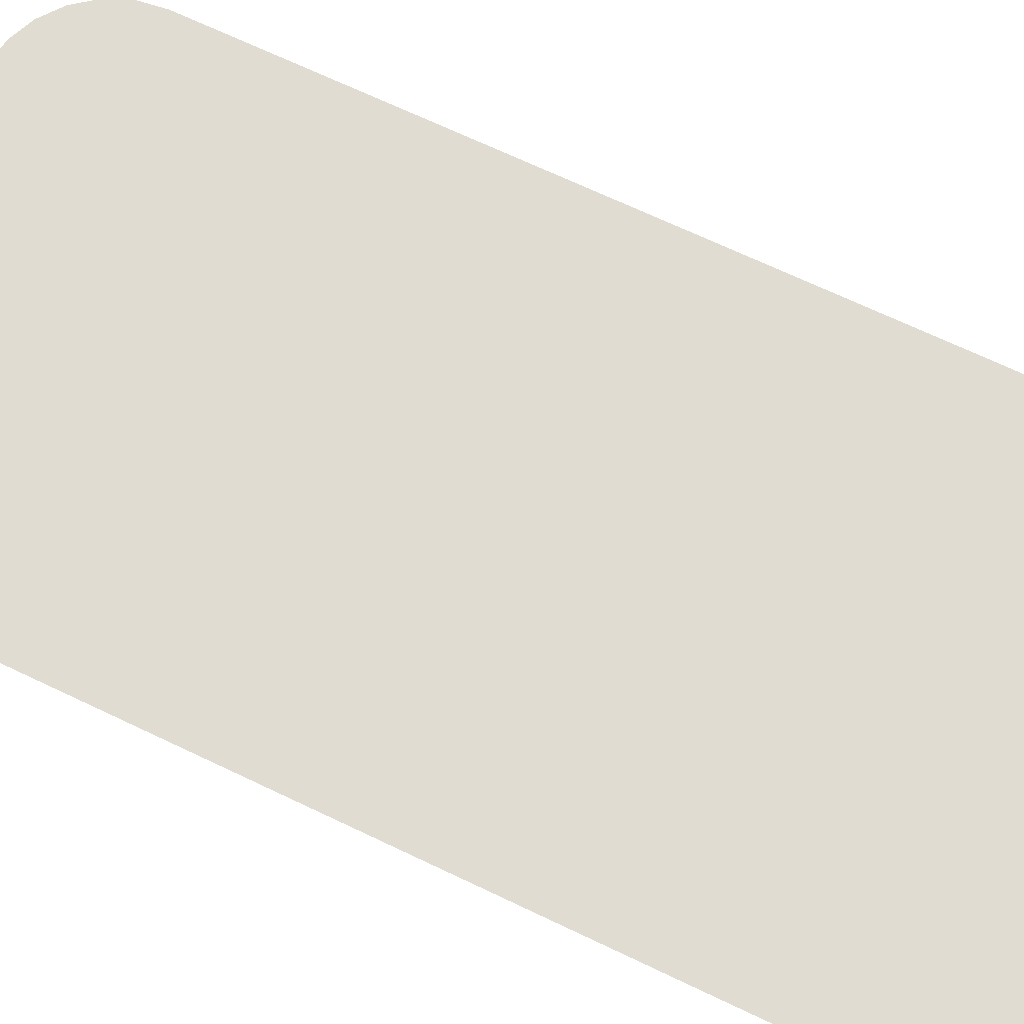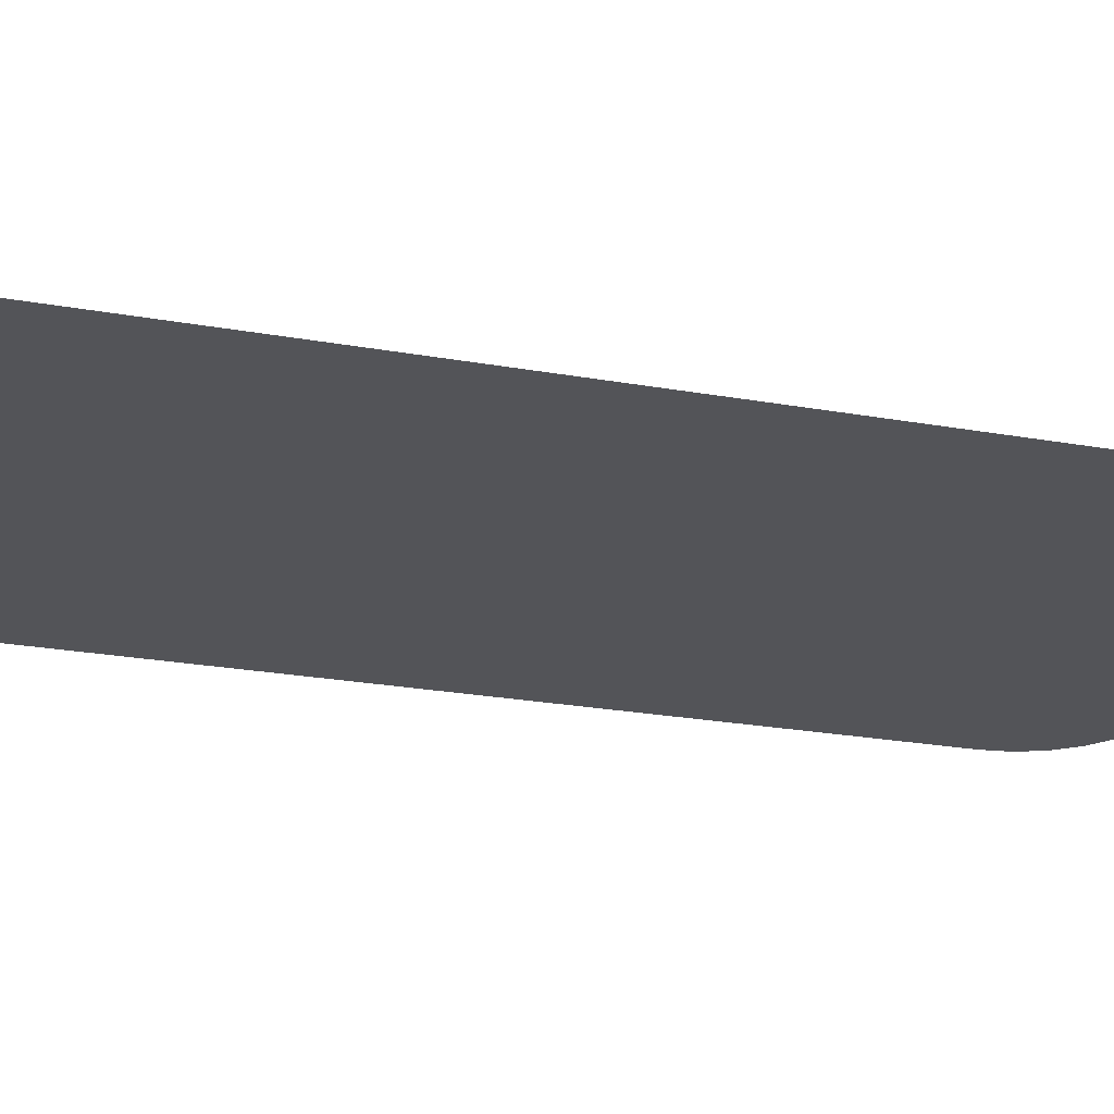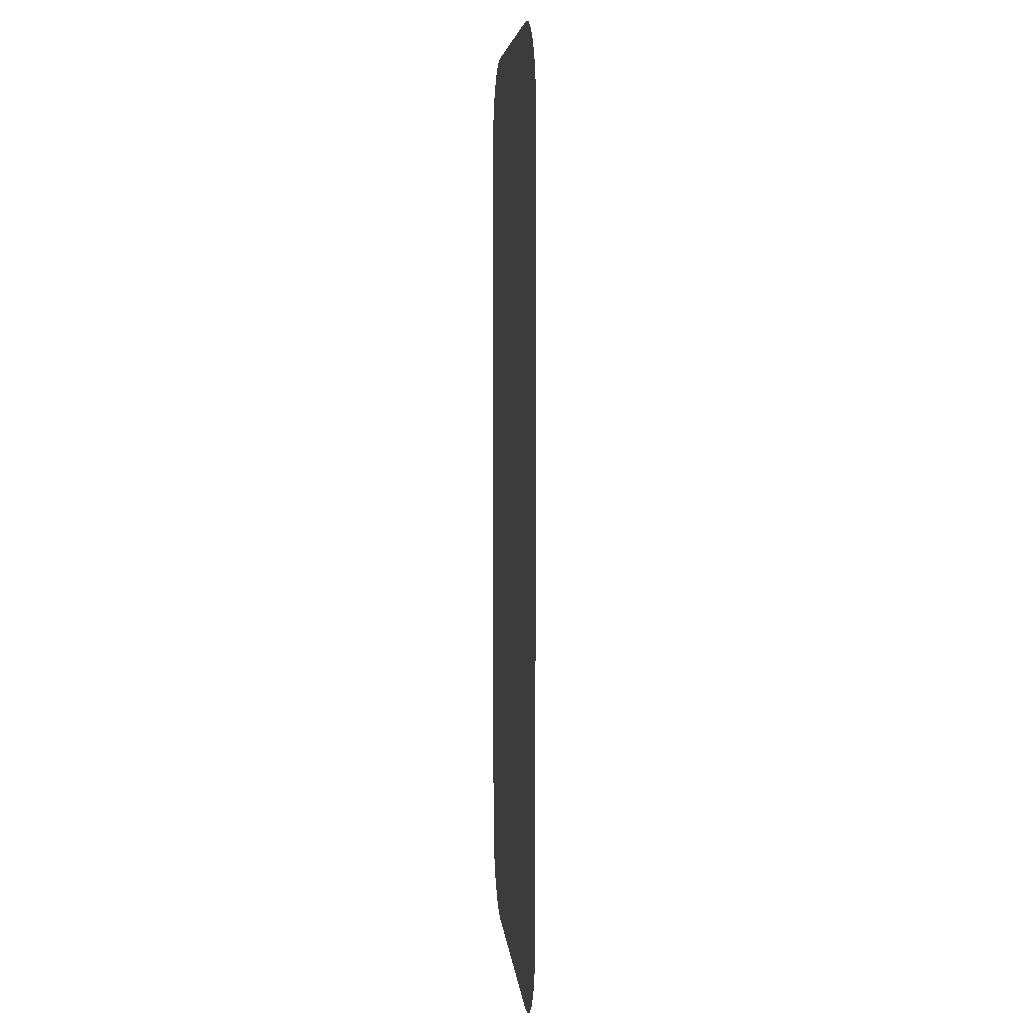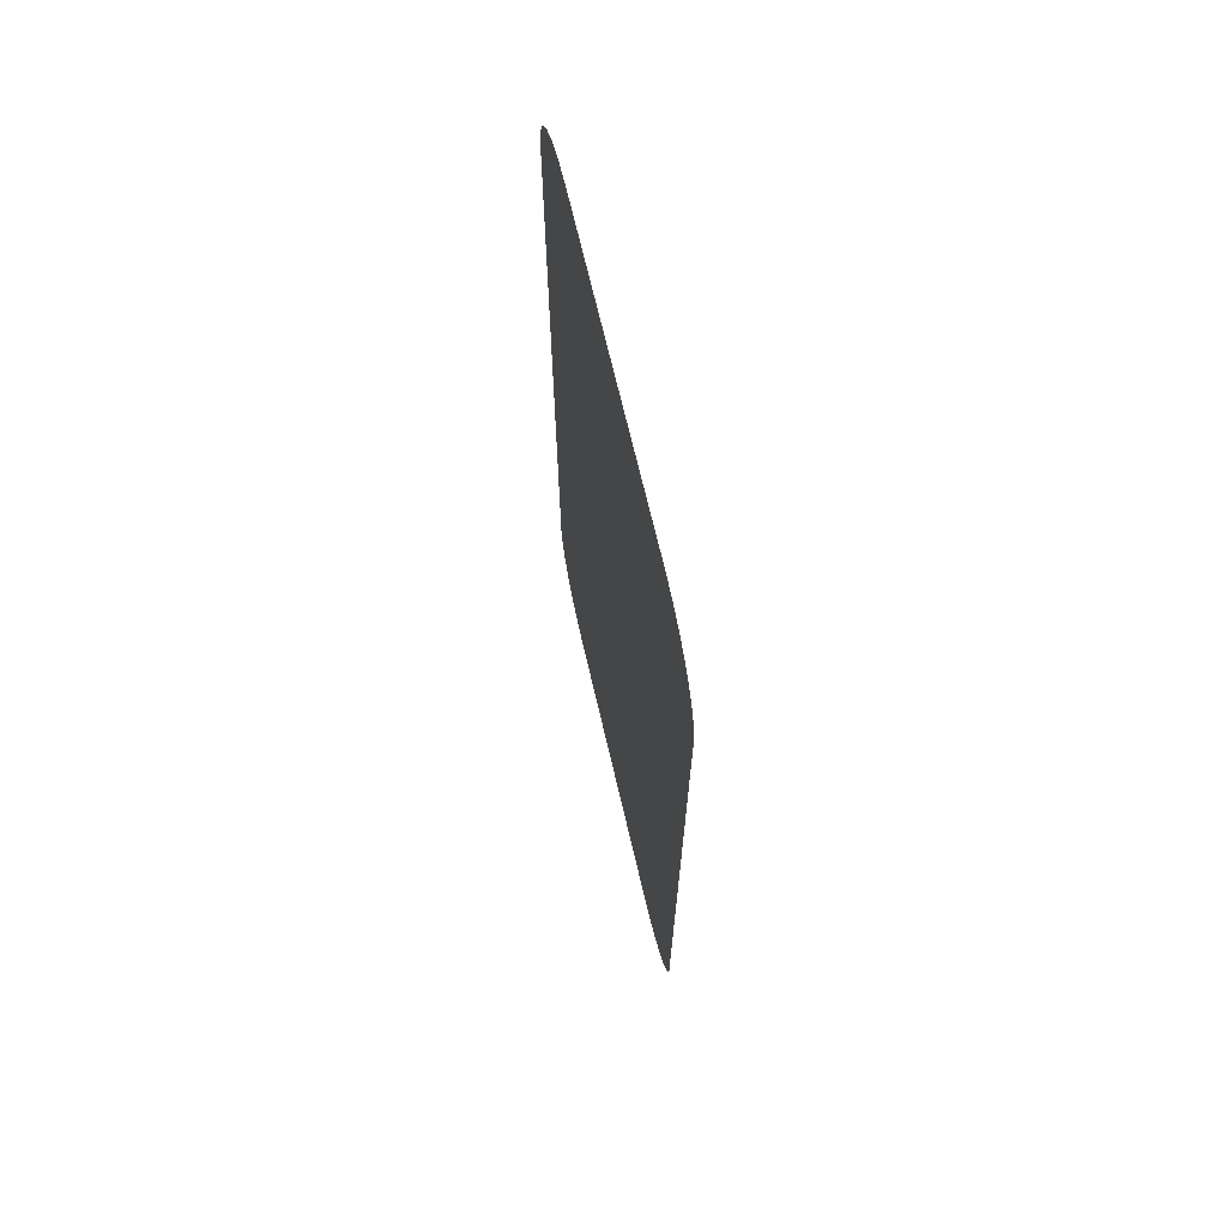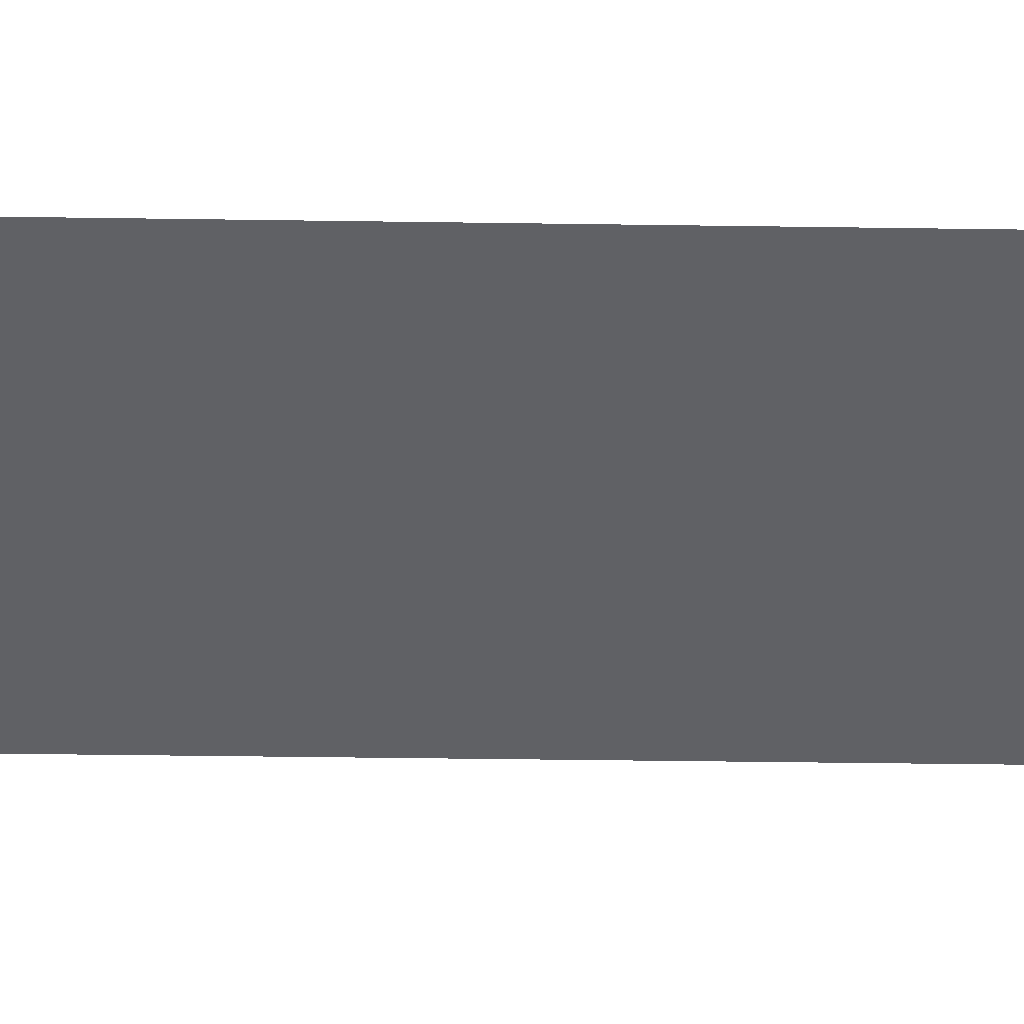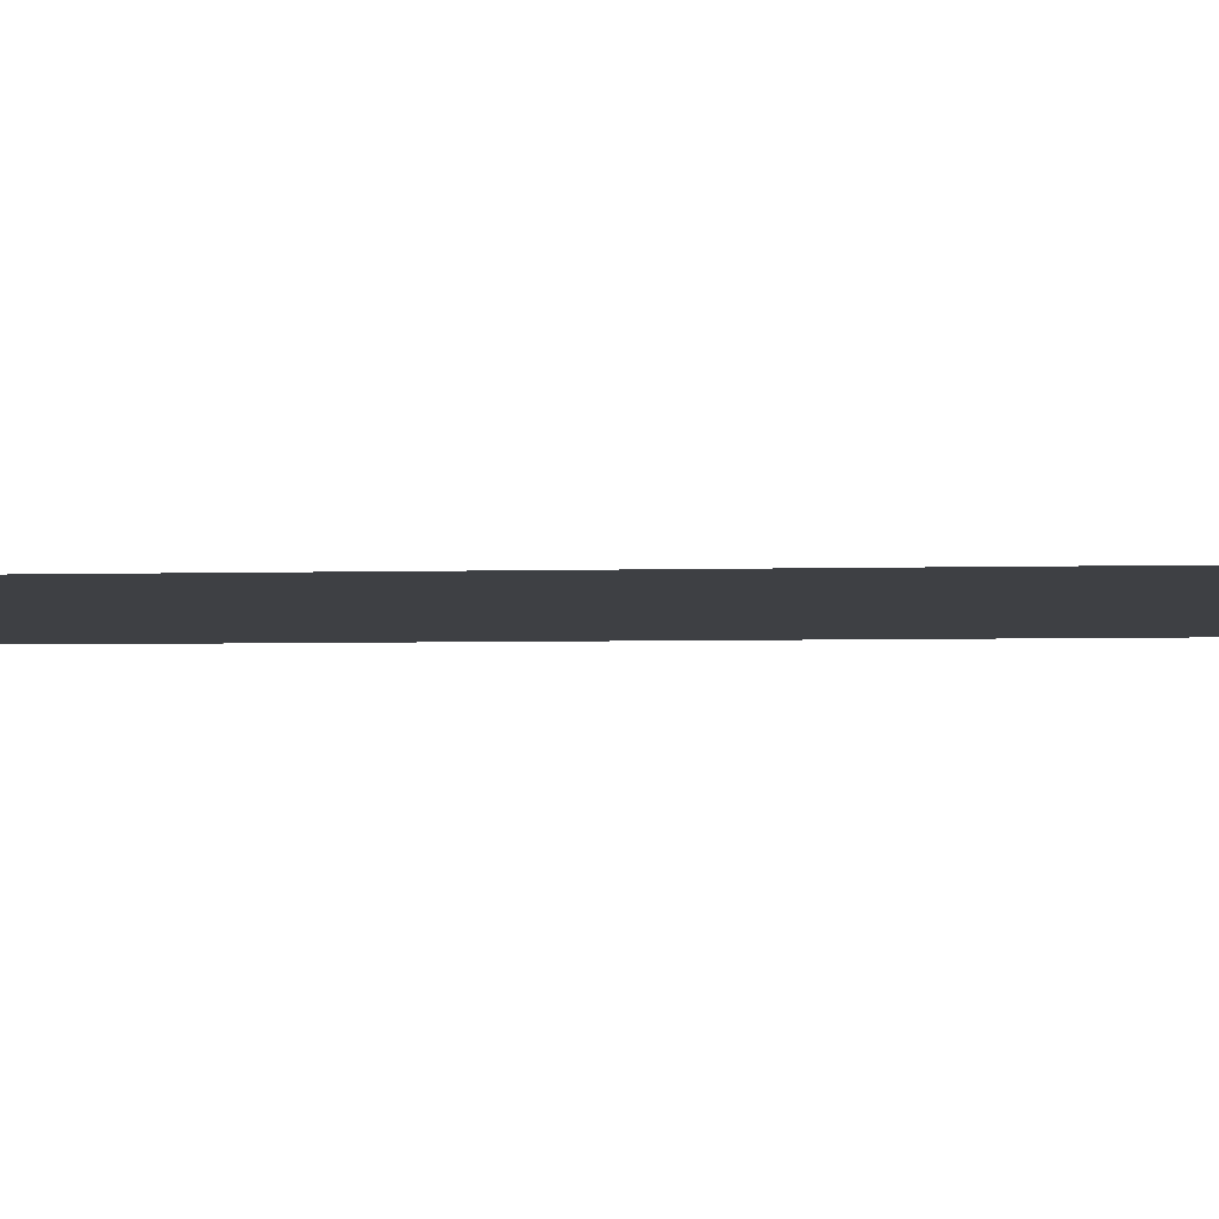
<metadata>
{"format":"obj","ext":"obj","renderer":"f3d","projection":"perspective","resolution":1024,"background":"white","views":[{"elev":69.2,"azim":115.5,"up":"+Z"},{"elev":-23.5,"azim":-106.9,"up":"+Z"},{"elev":5.9,"azim":84.8,"up":"+Y"},{"elev":69.9,"azim":76.8,"up":"+Y"},{"elev":-47.8,"azim":-90.9,"up":"+Z"},{"elev":-4.7,"azim":-85.2,"up":"+Z"}]}
</metadata>
<code>
o mesh109/mesh109-geometry/material_0/component_9#mesh109-geometry
v 0.254 -0.01778 0.08403
v 0.254 -0.1394 0.08403
v 0.254 -0.03515 0.08403
v 0.254 -0.01778 0.08403
v 0.254 -0.1568 0.08403
v 0.254 -0.1394 0.08403
v 0.2534 -0.01329 0.08403
v 0.254 -0.1568 0.08403
v 0.254 -0.01778 0.08403
v 0.2534 -0.01329 0.08403
v 0.2534 -0.1613 0.08403
v 0.254 -0.1568 0.08403
v 0.2517 -0.009096 0.08403
v 0.2534 -0.1613 0.08403
v 0.2534 -0.01329 0.08403
v 0.2517 -0.009096 0.08403
v 0.2517 -0.1655 0.08403
v 0.2534 -0.1613 0.08403
v 0.2489 -0.005498 0.08403
v 0.2517 -0.1655 0.08403
v 0.2517 -0.009096 0.08403
v 0.1677 -0.1613 0.08403
v 0.1671 -0.1394 0.08403
v 0.1671 -0.1568 0.08403
v 0.1671 -0.1394 0.08403
v 0.1677 -0.1613 0.08403
v 0.1671 -0.03515 0.08403
v 0.2489 -0.005498 0.08403
v 0.2489 -0.169 0.08403
v 0.2517 -0.1655 0.08403
v 0.2453 -0.002737 0.08403
v 0.2489 -0.169 0.08403
v 0.2489 -0.005498 0.08403
v 0.1671 -0.03515 0.08403
v 0.1677 -0.1613 0.08403
v 0.1671 -0.01778 0.08403
v 0.2411 -0.001002 0.08403
v 0.2453 -0.1718 0.08403
v 0.2453 -0.002737 0.08403
v 0.2453 -0.002737 0.08403
v 0.2453 -0.1718 0.08403
v 0.2489 -0.169 0.08403
v 0.1671 -0.01778 0.08403
v 0.1677 -0.1613 0.08403
v 0.1677 -0.01329 0.08403
v 0.2411 -0.001002 0.08403
v 0.2411 -0.1735 0.08403
v 0.2453 -0.1718 0.08403
v 0.1677 -0.01329 0.08403
v 0.1677 -0.1613 0.08403
v 0.1695 -0.1655 0.08403
v 0.2366 -0.000409 0.08403
v 0.2411 -0.1735 0.08403
v 0.2411 -0.001002 0.08403
v 0.1677 -0.01329 0.08403
v 0.1695 -0.1655 0.08403
v 0.1695 -0.009096 0.08403
v 0.2366 -0.000409 0.08403
v 0.2366 -0.1741 0.08403
v 0.2411 -0.1735 0.08403
v 0.1695 -0.009096 0.08403
v 0.1695 -0.1655 0.08403
v 0.1722 -0.169 0.08403
v 0.1845 -0.000409 0.08403
v 0.2366 -0.1741 0.08403
v 0.2366 -0.000409 0.08403
v 0.1722 -0.005498 0.08403
v 0.1722 -0.169 0.08403
v 0.1758 -0.1718 0.08403
v 0.1695 -0.009096 0.08403
v 0.1722 -0.169 0.08403
v 0.1722 -0.005498 0.08403
v 0.1722 -0.005498 0.08403
v 0.1758 -0.1718 0.08403
v 0.1758 -0.002737 0.08403
v 0.1845 -0.000409 0.08403
v 0.1845 -0.1741 0.08403
v 0.2366 -0.1741 0.08403
v 0.1758 -0.002737 0.08403
v 0.1758 -0.1718 0.08403
v 0.18 -0.1735 0.08403
v 0.1758 -0.002737 0.08403
v 0.18 -0.1735 0.08403
v 0.18 -0.001002 0.08403
v 0.18 -0.001002 0.08403
v 0.1845 -0.1741 0.08403
v 0.1845 -0.000409 0.08403
v 0.18 -0.001002 0.08403
v 0.18 -0.1735 0.08403
v 0.1845 -0.1741 0.08403
v 0.254 -0.03515 0.08403
v 0.254 -0.1394 0.08403
v 0.254 -0.01778 0.08403
v 0.254 -0.1394 0.08403
v 0.254 -0.1568 0.08403
v 0.254 -0.01778 0.08403
v 0.254 -0.01778 0.08403
v 0.254 -0.1568 0.08403
v 0.2534 -0.01329 0.08403
v 0.254 -0.1568 0.08403
v 0.2534 -0.1613 0.08403
v 0.2534 -0.01329 0.08403
v 0.2534 -0.01329 0.08403
v 0.2534 -0.1613 0.08403
v 0.2517 -0.009096 0.08403
v 0.2534 -0.1613 0.08403
v 0.2517 -0.1655 0.08403
v 0.2517 -0.009096 0.08403
v 0.2517 -0.009096 0.08403
v 0.2517 -0.1655 0.08403
v 0.2489 -0.005498 0.08403
v 0.1671 -0.1568 0.08403
v 0.1671 -0.1394 0.08403
v 0.1677 -0.1613 0.08403
v 0.1671 -0.03515 0.08403
v 0.1677 -0.1613 0.08403
v 0.1671 -0.1394 0.08403
v 0.2517 -0.1655 0.08403
v 0.2489 -0.169 0.08403
v 0.2489 -0.005498 0.08403
v 0.2489 -0.005498 0.08403
v 0.2489 -0.169 0.08403
v 0.2453 -0.002737 0.08403
v 0.1671 -0.01778 0.08403
v 0.1677 -0.1613 0.08403
v 0.1671 -0.03515 0.08403
v 0.2453 -0.002737 0.08403
v 0.2453 -0.1718 0.08403
v 0.2411 -0.001002 0.08403
v 0.2489 -0.169 0.08403
v 0.2453 -0.1718 0.08403
v 0.2453 -0.002737 0.08403
v 0.1677 -0.01329 0.08403
v 0.1677 -0.1613 0.08403
v 0.1671 -0.01778 0.08403
v 0.2453 -0.1718 0.08403
v 0.2411 -0.1735 0.08403
v 0.2411 -0.001002 0.08403
v 0.1695 -0.1655 0.08403
v 0.1677 -0.1613 0.08403
v 0.1677 -0.01329 0.08403
v 0.2411 -0.001002 0.08403
v 0.2411 -0.1735 0.08403
v 0.2366 -0.000409 0.08403
v 0.1695 -0.009096 0.08403
v 0.1695 -0.1655 0.08403
v 0.1677 -0.01329 0.08403
v 0.2411 -0.1735 0.08403
v 0.2366 -0.1741 0.08403
v 0.2366 -0.000409 0.08403
v 0.1722 -0.169 0.08403
v 0.1695 -0.1655 0.08403
v 0.1695 -0.009096 0.08403
v 0.2366 -0.000409 0.08403
v 0.2366 -0.1741 0.08403
v 0.1845 -0.000409 0.08403
v 0.1758 -0.1718 0.08403
v 0.1722 -0.169 0.08403
v 0.1722 -0.005498 0.08403
v 0.1722 -0.005498 0.08403
v 0.1722 -0.169 0.08403
v 0.1695 -0.009096 0.08403
v 0.1758 -0.002737 0.08403
v 0.1758 -0.1718 0.08403
v 0.1722 -0.005498 0.08403
v 0.2366 -0.1741 0.08403
v 0.1845 -0.1741 0.08403
v 0.1845 -0.000409 0.08403
v 0.18 -0.1735 0.08403
v 0.1758 -0.1718 0.08403
v 0.1758 -0.002737 0.08403
v 0.18 -0.001002 0.08403
v 0.18 -0.1735 0.08403
v 0.1758 -0.002737 0.08403
v 0.1845 -0.000409 0.08403
v 0.1845 -0.1741 0.08403
v 0.18 -0.001002 0.08403
v 0.1845 -0.1741 0.08403
v 0.18 -0.1735 0.08403
v 0.18 -0.001002 0.08403
f 1 2 3
f 4 5 6
f 7 8 9
f 10 11 12
f 13 14 15
f 16 17 18
f 19 20 21
f 22 23 24
f 25 26 27
f 28 29 30
f 31 32 33
f 34 35 36
f 37 38 39
f 40 41 42
f 43 44 45
f 46 47 48
f 49 50 51
f 52 53 54
f 55 56 57
f 58 59 60
f 61 62 63
f 64 65 66
f 67 68 69
f 70 71 72
f 73 74 75
f 76 77 78
f 79 80 81
f 82 83 84
f 85 86 87
f 88 89 90
f 91 92 93
f 94 95 96
f 97 98 99
f 100 101 102
f 103 104 105
f 106 107 108
f 109 110 111
f 112 113 114
f 115 116 117
f 118 119 120
f 121 122 123
f 124 125 126
f 127 128 129
f 130 131 132
f 133 134 135
f 136 137 138
f 139 140 141
f 142 143 144
f 145 146 147
f 148 149 150
f 151 152 153
f 154 155 156
f 157 158 159
f 160 161 162
f 163 164 165
f 166 167 168
f 169 170 171
f 172 173 174
f 175 176 177
f 178 179 180

</code>
